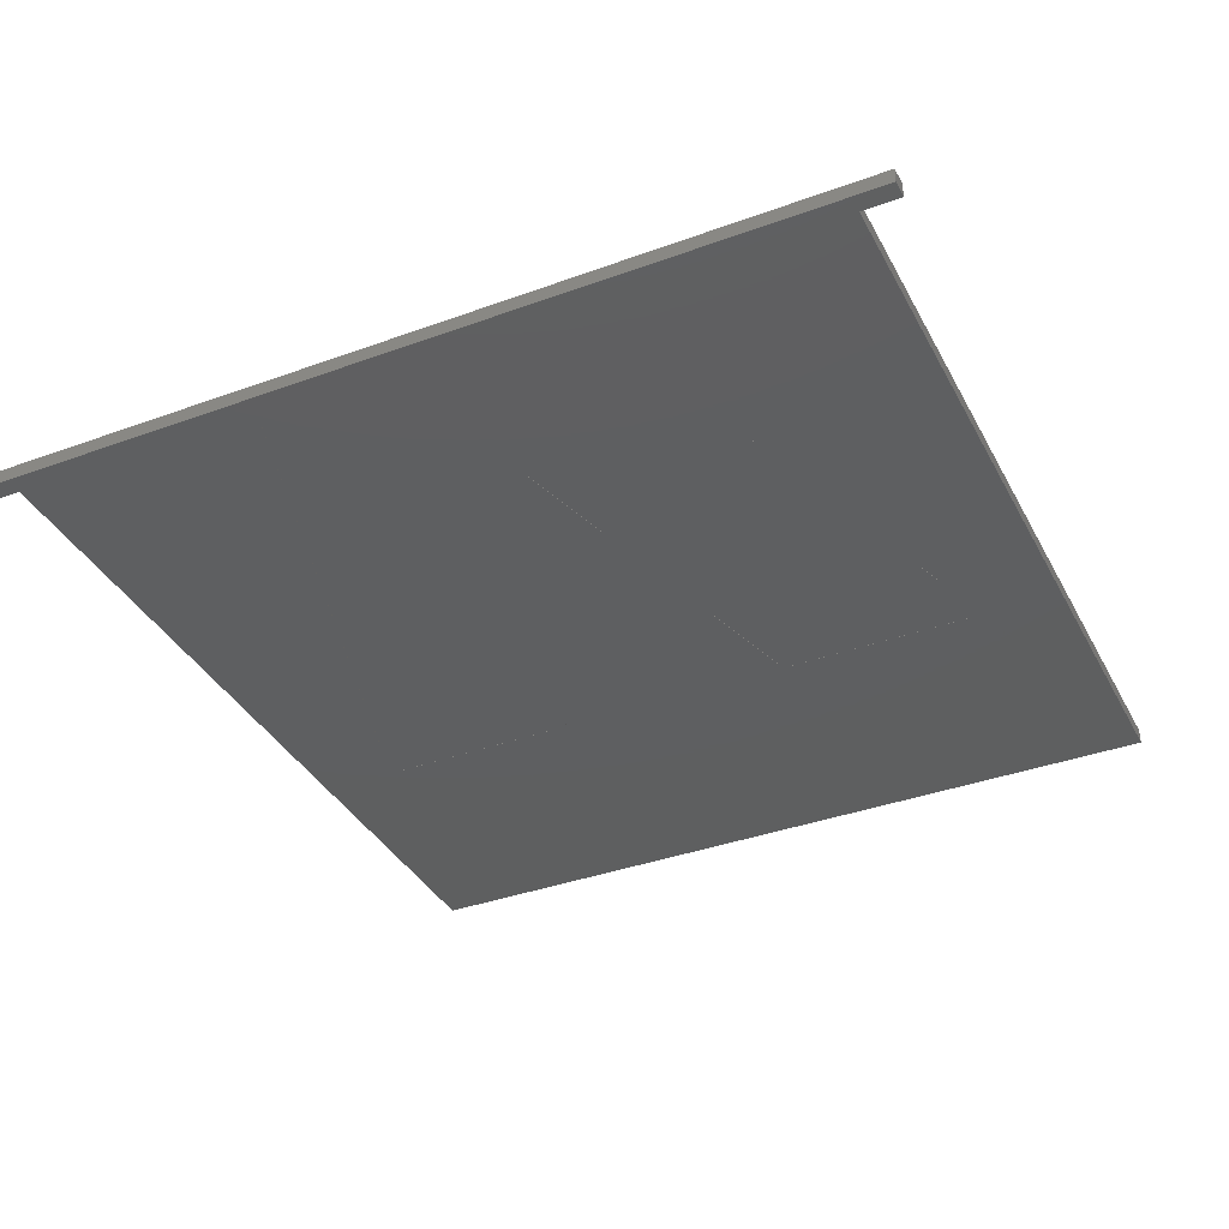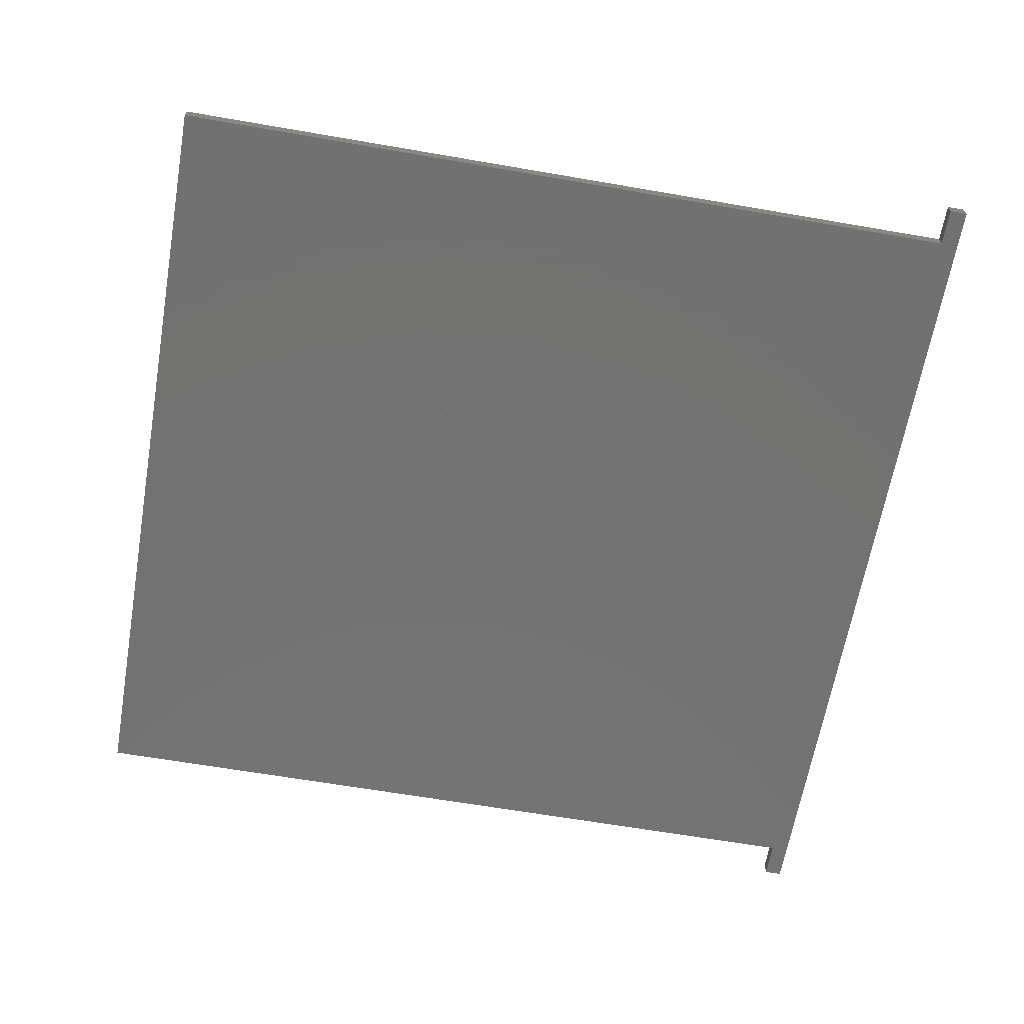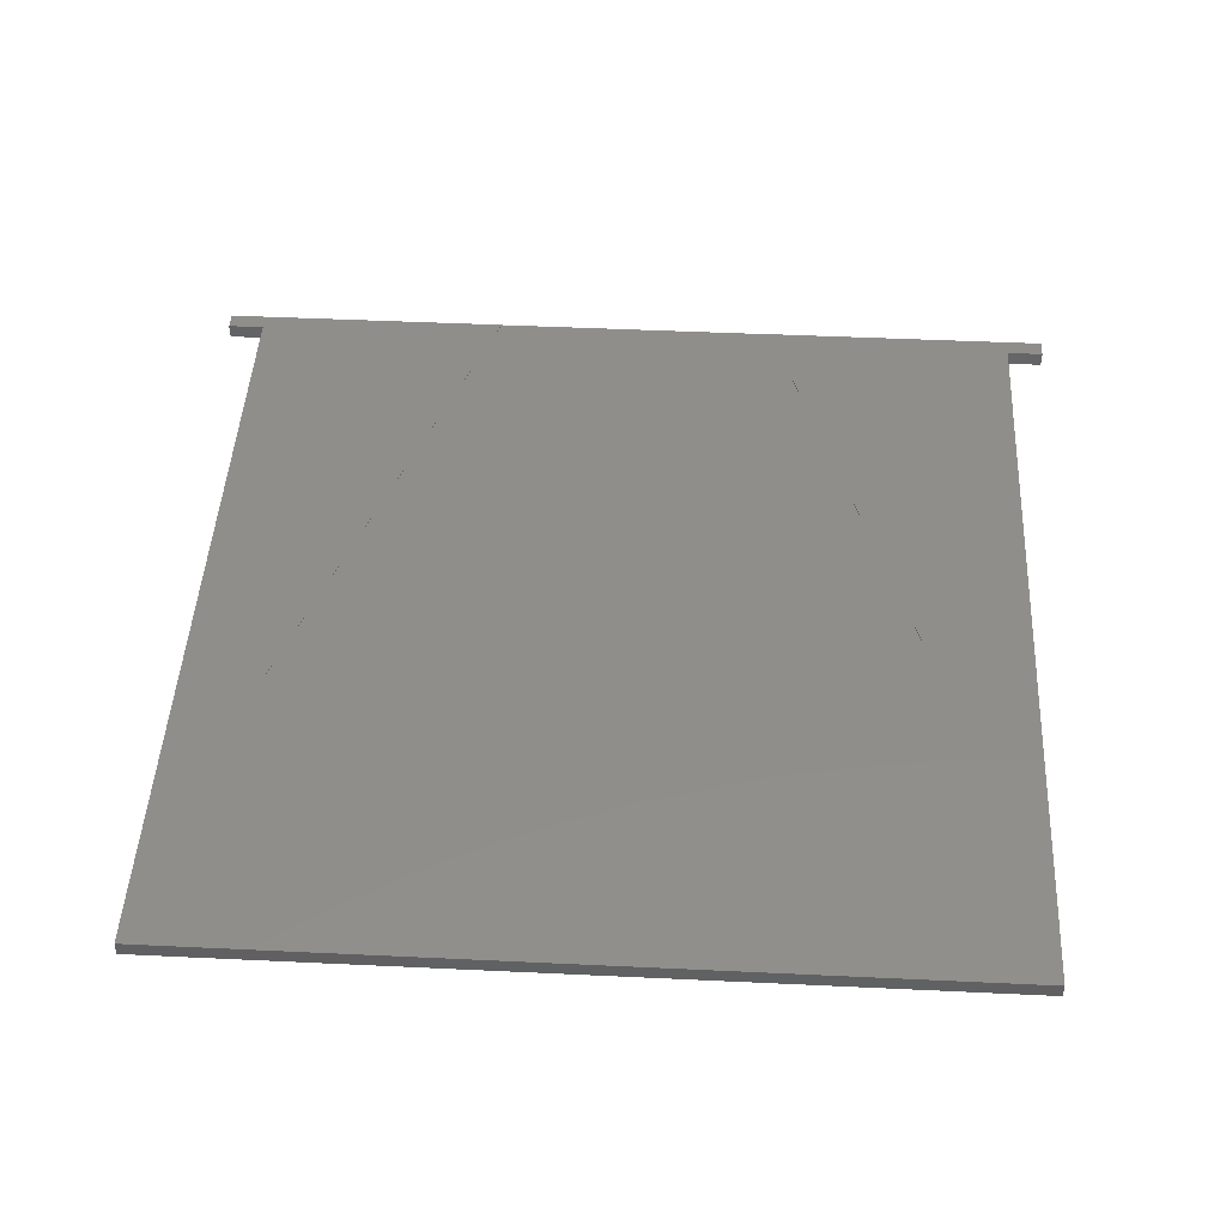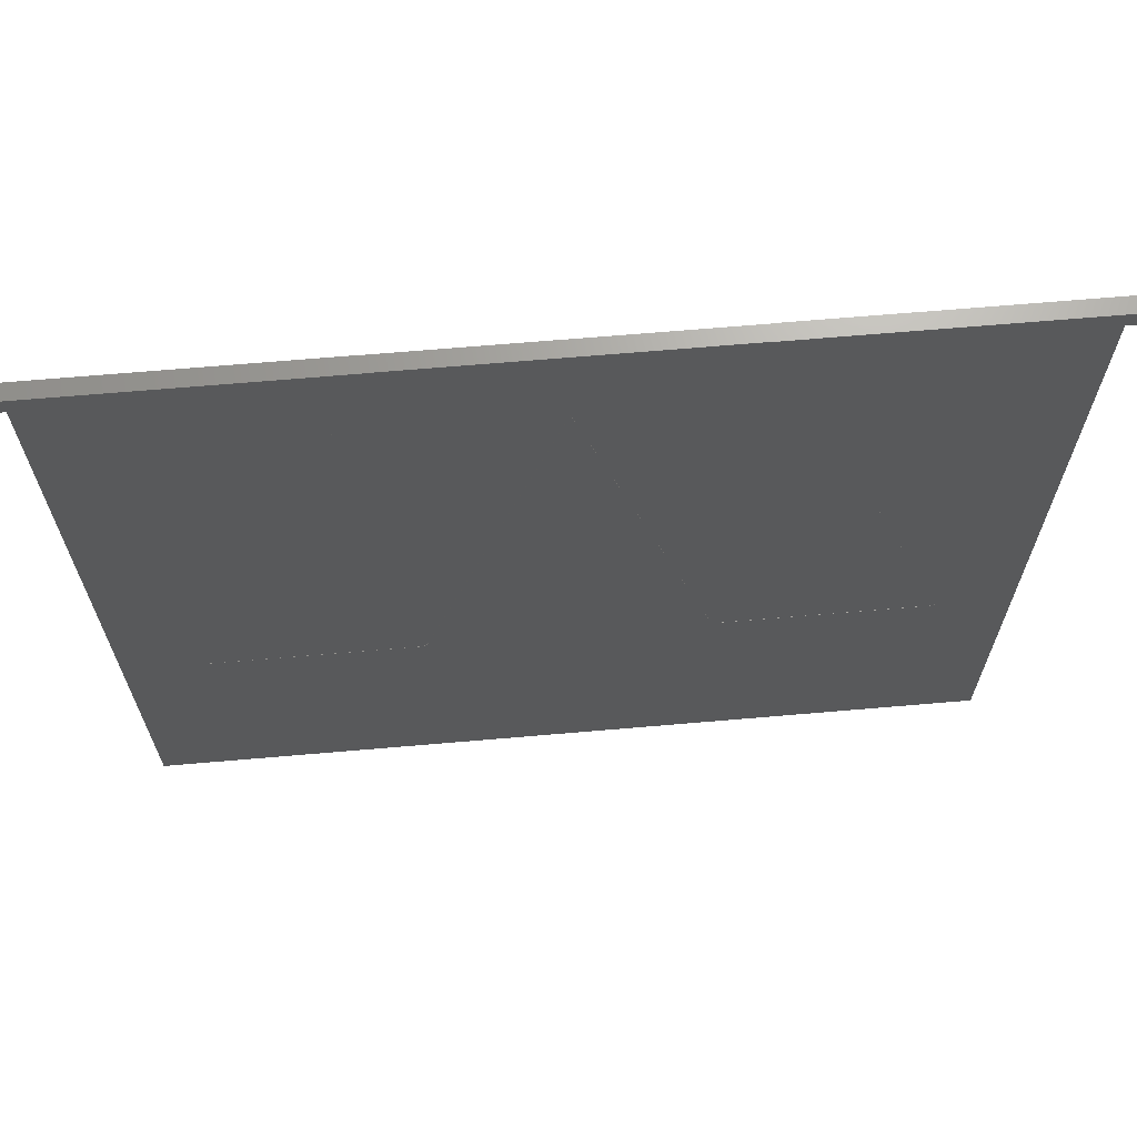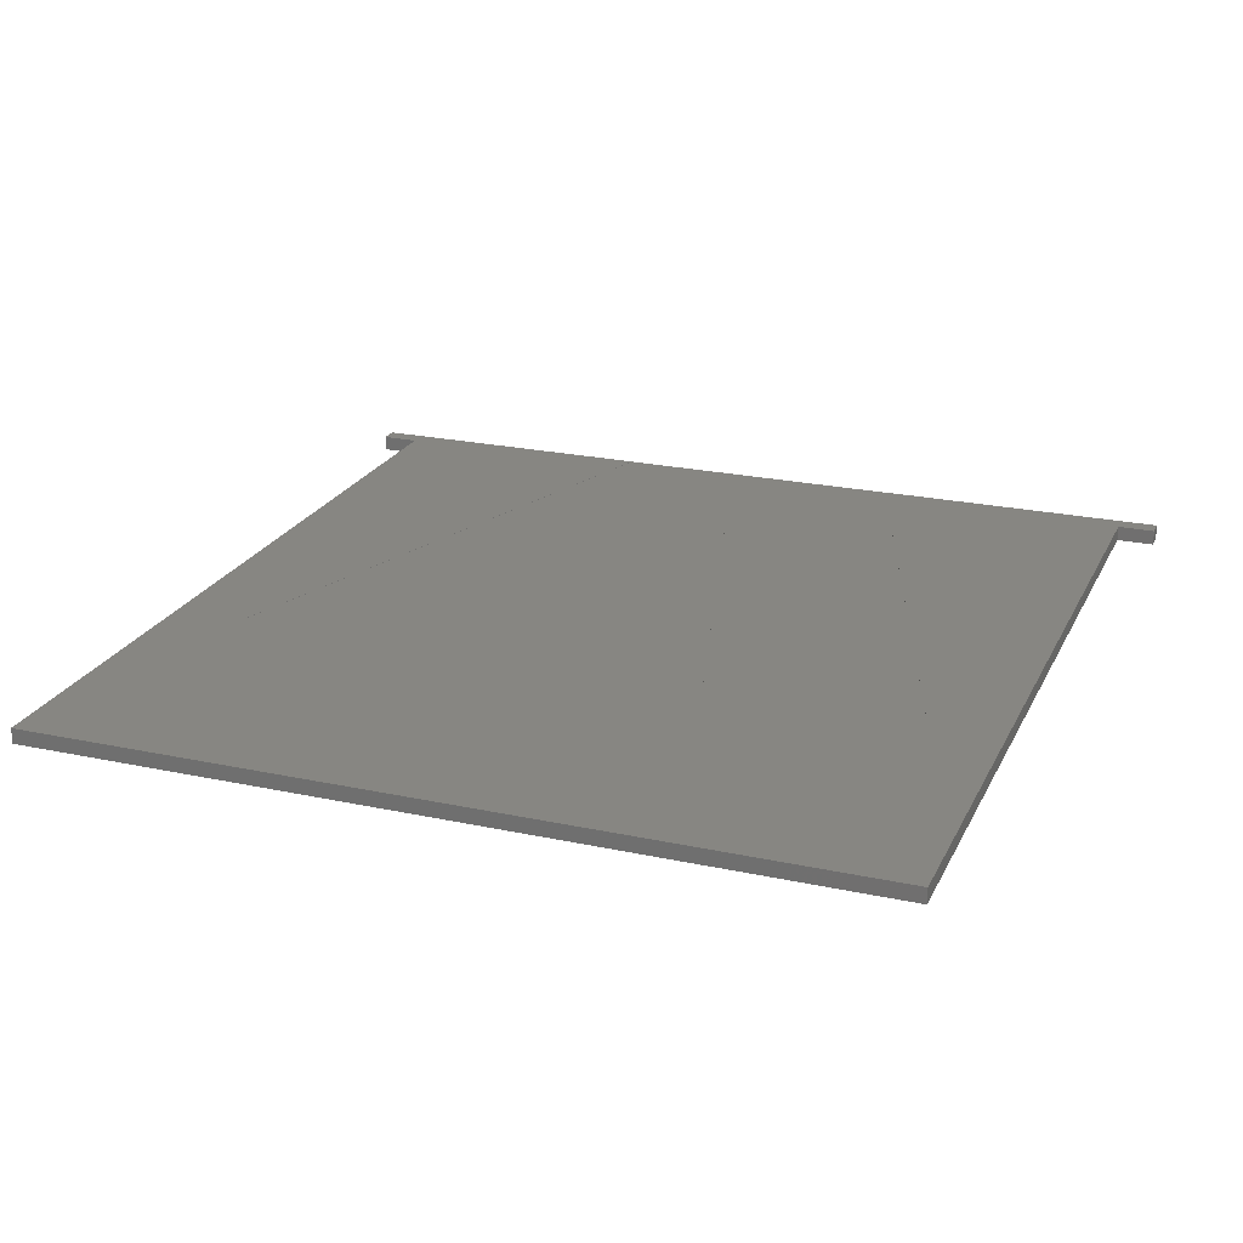
<metadata>
{"format":"stl","ext":"stl","renderer":"f3d","projection":"perspective","resolution":1024,"background":"white","views":[{"elev":-37.1,"azim":25.2,"up":"+Y"},{"elev":-64.0,"azim":-99.9,"up":"+Y"},{"elev":46.1,"azim":-176.9,"up":"+Y"},{"elev":68.1,"azim":175.1,"up":"+Z"},{"elev":22.8,"azim":-159.6,"up":"+Y"}]}
</metadata>
<code>
# stl→obj: 226 verts, 468 faces
v -9.938 -0.01 184.6
v -22.36 -0.01 147.1
v -9.938 -7.153e-07 184.6
v -22.36 -7.153e-07 147.1
v 9.72 -7.153e-07 184.6
v 22.36 -7.153e-07 147.1
v 9.72 -0.01 184.6
v 22.36 -0.01 147.1
v 22.37 -7.153e-07 147
v 22.37 -0.01 147
v 22.37 -7.153e-07 146.9
v 22.37 -0.01 146.9
v 22.36 -7.153e-07 146.8
v 22.36 -0.01 146.8
v 22.35 -7.153e-07 146.8
v 22.35 -0.01 146.8
v 22.34 -7.153e-07 146.8
v 22.34 -0.01 146.8
v 22.33 -7.153e-07 146.8
v 22.33 -0.01 146.8
v 22.32 -7.153e-07 146.8
v 22.32 -0.01 146.8
v 22.31 -7.153e-07 146.7
v 22.31 -0.01 146.7
v 22.29 -7.153e-07 146.7
v 22.29 -0.01 146.7
v 22.27 -7.153e-07 146.7
v 22.27 -0.01 146.7
v 22.24 -7.153e-07 146.7
v 22.24 -0.01 146.7
v 22.2 -7.153e-07 146.7
v 22.2 -0.01 146.7
v 22.11 -7.153e-07 146.7
v 22.11 -0.01 146.7
v 22.01 -7.153e-07 146.7
v 22.01 -0.01 146.7
v 9.138 -7.153e-07 146.7
v 9.138 -0.01 146.7
v 8.933 -7.153e-07 146.7
v 8.933 -0.01 146.7
v 8.841 -7.153e-07 146.7
v 8.841 -0.01 146.7
v 8.799 -7.153e-07 146.7
v 8.799 -0.01 146.7
v 8.761 -7.153e-07 146.8
v 8.761 -0.01 146.8
v 8.727 -7.153e-07 146.8
v 8.727 -0.01 146.8
v 8.697 -7.153e-07 146.8
v 8.697 -0.01 146.8
v 8.646 -7.153e-07 146.9
v 8.646 -0.01 146.9
v 8.563 -7.153e-07 147.1
v 8.563 -0.01 147.1
v -0.05747 -7.153e-07 178
v -0.05747 -0.01 178
v -8.563 -7.153e-07 147.1
v -8.563 -0.01 147.1
v -8.671 -7.153e-07 146.9
v -8.671 -0.01 146.9
v -8.702 -7.153e-07 146.9
v -8.702 -0.01 146.9
v -8.737 -7.153e-07 146.8
v -8.737 -0.01 146.8
v -8.774 -7.153e-07 146.8
v -8.774 -0.01 146.8
v -8.816 -7.153e-07 146.7
v -8.816 -0.01 146.7
v -8.862 -7.153e-07 146.7
v -8.862 -0.01 146.7
v -8.911 -7.153e-07 146.7
v -8.911 -0.01 146.7
v -9.018 -7.153e-07 146.7
v -9.018 -0.01 146.7
v -9.253 -7.153e-07 146.7
v -9.253 -0.01 146.7
v -22.01 -7.153e-07 146.7
v -22.01 -0.01 146.7
v -22.11 -7.153e-07 146.7
v -22.11 -0.01 146.7
v -22.2 -7.153e-07 146.7
v -22.2 -0.01 146.7
v -22.24 -7.153e-07 146.7
v -22.24 -0.01 146.7
v -22.27 -7.153e-07 146.7
v -22.27 -0.01 146.7
v -22.29 -7.153e-07 146.7
v -22.29 -0.01 146.7
v -22.31 -7.153e-07 146.7
v -22.31 -0.01 146.7
v -22.32 -7.153e-07 146.8
v -22.32 -0.01 146.8
v -22.33 -7.153e-07 146.8
v -22.33 -0.01 146.8
v -22.34 -7.153e-07 146.8
v -22.34 -0.01 146.8
v -22.35 -7.153e-07 146.8
v -22.35 -0.01 146.8
v -22.36 -7.153e-07 146.8
v -22.36 -0.01 146.8
v -22.37 -7.153e-07 146.9
v -22.37 -0.01 146.9
v -22.37 -7.153e-07 147
v -22.37 -0.01 147
v -29.65 -7.153e-07 184.6
v -27.15 -7.153e-07 183.3
v -27.15 -7.153e-07 127.8
v 27.15 -7.153e-07 127.8
v 27.15 -7.153e-07 183.3
v 29.65 -7.153e-07 184.6
v 29.65 -7.153e-07 183.3
v -29.65 -7.153e-07 183.3
v -8.621 -1 146.7
v -8.491 -1 146.7
v -8.621 -0.99 146.7
v -8.491 -0.99 146.7
v -8.367 -1 146.7
v -8.367 -0.99 146.7
v -8.255 -1 146.7
v -8.255 -0.99 146.7
v -8.204 -1 146.8
v -8.204 -0.99 146.8
v -8.158 -1 146.8
v -8.158 -0.99 146.8
v -8.118 -1 146.8
v -8.118 -0.99 146.8
v -8.083 -1 146.9
v -8.083 -0.99 146.9
v -8.023 -1 147
v -8.023 -0.99 147
v -7.974 -1 147.1
v -7.974 -0.99 147.1
v -7.931 -1 147.2
v -7.931 -0.99 147.2
v 1.638e-06 -1 176.9
v 1.638e-06 -0.99 176.9
v 7.816 -1 147.2
v 7.816 -0.99 147.2
v 7.927 -1 147
v 7.927 -0.99 147
v 7.993 -1 146.9
v 7.993 -0.99 146.9
v 8.03 -1 146.9
v 8.03 -0.99 146.9
v 8.07 -1 146.8
v 8.07 -0.99 146.8
v 8.114 -1 146.8
v 8.114 -0.99 146.8
v 8.162 -1 146.8
v 8.162 -0.99 146.8
v 8.269 -1 146.7
v 8.269 -0.99 146.7
v 8.506 -1 146.7
v 8.506 -0.99 146.7
v 21.38 -1 146.7
v 21.38 -0.99 146.7
v 21.5 -1 146.7
v 21.5 -0.99 146.7
v 21.61 -1 146.7
v 21.61 -0.99 146.7
v 21.66 -1 146.7
v 21.66 -0.99 146.7
v 21.7 -1 146.7
v 21.7 -0.99 146.7
v 21.72 -1 146.8
v 21.72 -0.99 146.8
v 21.73 -1 146.8
v 21.73 -0.99 146.8
v 21.75 -1 146.8
v 21.75 -0.99 146.8
v 21.76 -1 146.8
v 21.76 -0.99 146.8
v 21.77 -1 146.8
v 21.77 -0.99 146.8
v 21.78 -1 146.8
v 21.78 -0.99 146.8
v 21.78 -1 146.9
v 21.78 -0.99 146.9
v 21.78 -1 147
v 21.78 -0.99 147
v 21.76 -1 147.1
v 21.76 -0.99 147.1
v 21.72 -1 147.2
v 21.72 -0.99 147.2
v 9.943 -0.99 184.6
v 9.943 -1 184.6
v -9.92 -1 184.6
v -21.84 -1 147.2
v -9.92 -0.99 184.6
v -21.84 -0.99 147.2
v -21.85 -1 147.1
v -21.85 -0.99 147.1
v -21.86 -1 147
v -21.86 -0.99 147
v -21.86 -1 146.9
v -21.86 -0.99 146.9
v -21.85 -1 146.9
v -21.85 -0.99 146.9
v -21.84 -1 146.8
v -21.84 -0.99 146.8
v -21.83 -1 146.8
v -21.83 -0.99 146.8
v -21.82 -1 146.8
v -21.82 -0.99 146.8
v -21.81 -1 146.8
v -21.81 -0.99 146.8
v -21.79 -1 146.8
v -21.79 -0.99 146.8
v -21.78 -1 146.8
v -21.78 -0.99 146.8
v -21.74 -1 146.7
v -21.74 -0.99 146.7
v -21.7 -1 146.7
v -21.7 -0.99 146.7
v -21.6 -1 146.7
v -21.6 -0.99 146.7
v -21.49 -1 146.7
v -21.49 -0.99 146.7
v 29.65 -1 184.6
v 27.15 -1 183.3
v 27.15 -1 127.8
v -27.15 -1 127.8
v -27.15 -1 183.3
v -29.65 -1 184.6
v -29.65 -1 183.3
v 29.65 -1 183.3
f 1 2 3
f 3 2 4
f 5 6 7
f 7 6 8
f 6 9 8
f 8 9 10
f 10 9 11
f 10 11 12
f 12 11 11
f 12 11 12
f 12 11 13
f 12 13 14
f 14 13 15
f 14 15 16
f 16 15 17
f 16 17 18
f 18 17 19
f 18 19 20
f 20 19 21
f 20 21 22
f 22 21 23
f 22 23 24
f 24 23 25
f 24 25 26
f 26 25 27
f 26 27 28
f 28 27 29
f 28 29 30
f 30 29 31
f 30 31 32
f 32 31 33
f 32 33 34
f 34 33 35
f 34 35 36
f 35 37 36
f 36 37 38
f 37 39 38
f 38 39 40
f 40 39 41
f 40 41 42
f 42 41 43
f 42 43 44
f 44 43 45
f 44 45 46
f 46 45 47
f 46 47 48
f 48 47 49
f 48 49 50
f 50 49 51
f 50 51 52
f 52 51 53
f 52 53 54
f 53 55 54
f 54 55 56
f 55 57 56
f 56 57 58
f 57 59 58
f 58 59 60
f 60 59 61
f 60 61 62
f 62 61 63
f 62 63 64
f 64 63 65
f 64 65 66
f 66 65 67
f 66 67 68
f 68 67 69
f 68 69 70
f 70 69 71
f 70 71 72
f 72 71 73
f 72 73 74
f 74 73 75
f 74 75 76
f 75 77 76
f 76 77 78
f 77 79 78
f 78 79 80
f 80 79 81
f 80 81 82
f 82 81 83
f 82 83 84
f 84 83 85
f 84 85 86
f 86 85 87
f 86 87 88
f 88 87 89
f 88 89 90
f 90 89 91
f 90 91 92
f 92 91 93
f 92 93 94
f 94 93 95
f 94 95 96
f 96 95 97
f 96 97 98
f 98 97 99
f 98 99 100
f 100 99 101
f 100 101 102
f 102 101 101
f 102 101 102
f 102 101 103
f 102 103 104
f 104 103 4
f 104 4 2
f 2 1 56
f 56 1 7
f 56 7 8
f 10 36 8
f 8 36 38
f 8 38 54
f 54 38 52
f 52 38 40
f 52 40 50
f 50 40 48
f 48 40 42
f 48 42 44
f 36 10 34
f 34 10 12
f 34 12 12
f 14 30 12
f 12 30 32
f 12 32 34
f 16 18 14
f 14 18 20
f 14 20 22
f 22 24 14
f 14 24 26
f 14 26 28
f 28 30 14
f 44 46 48
f 54 56 8
f 56 58 2
f 2 58 76
f 2 76 80
f 80 76 78
f 58 60 76
f 76 60 74
f 74 60 62
f 74 62 64
f 66 70 64
f 64 70 72
f 64 72 74
f 66 68 70
f 82 102 80
f 80 102 102
f 80 102 104
f 82 84 102
f 102 84 100
f 100 84 86
f 100 86 88
f 88 90 100
f 100 90 92
f 100 92 94
f 94 96 100
f 100 96 98
f 104 2 80
f 105 3 106
f 106 3 4
f 106 4 107
f 107 4 103
f 107 103 101
f 101 101 107
f 107 101 99
f 107 99 97
f 97 95 107
f 107 95 93
f 107 93 91
f 91 89 107
f 107 89 87
f 107 87 85
f 85 83 107
f 107 83 81
f 107 81 79
f 79 77 107
f 107 77 75
f 107 75 73
f 73 71 107
f 107 71 39
f 107 39 108
f 108 39 37
f 108 37 35
f 39 71 41
f 41 71 69
f 41 69 43
f 43 69 67
f 43 67 45
f 45 67 65
f 45 65 47
f 47 65 63
f 47 63 49
f 49 63 61
f 49 61 59
f 49 59 51
f 51 59 57
f 51 57 53
f 53 57 55
f 35 33 108
f 108 33 31
f 108 31 29
f 29 27 108
f 108 27 25
f 108 25 23
f 23 21 108
f 108 21 19
f 108 19 17
f 17 15 108
f 108 15 13
f 108 13 11
f 11 11 108
f 108 11 9
f 108 9 6
f 108 6 109
f 109 6 5
f 109 5 110
f 110 111 109
f 106 112 105
f 113 114 115
f 115 114 116
f 116 114 117
f 116 117 118
f 118 117 119
f 118 119 120
f 120 119 121
f 120 121 122
f 122 121 123
f 122 123 124
f 124 123 125
f 124 125 126
f 126 125 127
f 126 127 128
f 128 127 129
f 128 129 130
f 130 129 131
f 130 131 132
f 132 131 133
f 132 133 134
f 133 135 134
f 134 135 136
f 135 137 136
f 136 137 138
f 137 139 138
f 138 139 140
f 140 139 141
f 140 141 142
f 142 141 143
f 142 143 144
f 144 143 145
f 144 145 146
f 146 145 147
f 146 147 148
f 148 147 149
f 148 149 150
f 150 149 151
f 150 151 152
f 152 151 153
f 152 153 154
f 153 155 154
f 154 155 156
f 155 157 156
f 156 157 158
f 158 157 159
f 158 159 160
f 160 159 161
f 160 161 162
f 162 161 163
f 162 163 164
f 164 163 165
f 164 165 166
f 166 165 167
f 166 167 168
f 168 167 169
f 168 169 170
f 170 169 171
f 170 171 172
f 172 171 173
f 172 173 174
f 174 173 175
f 174 175 176
f 176 175 177
f 176 177 178
f 178 177 177
f 178 177 178
f 178 177 177
f 178 177 178
f 178 177 179
f 178 179 180
f 180 179 181
f 180 181 182
f 182 181 183
f 182 183 184
f 185 184 186
f 186 184 183
f 187 188 189
f 189 188 190
f 188 191 190
f 190 191 192
f 192 191 193
f 192 193 194
f 194 193 193
f 194 193 194
f 194 193 195
f 194 195 196
f 196 195 197
f 196 197 198
f 198 197 199
f 198 199 200
f 200 199 201
f 200 201 202
f 202 201 203
f 202 203 204
f 204 203 205
f 204 205 206
f 206 205 207
f 206 207 208
f 208 207 209
f 208 209 210
f 210 209 211
f 210 211 212
f 212 211 213
f 212 213 214
f 214 213 215
f 214 215 216
f 216 215 217
f 216 217 218
f 217 113 218
f 218 113 115
f 184 185 136
f 136 185 189
f 136 189 190
f 192 218 190
f 190 218 115
f 190 115 134
f 134 115 132
f 132 115 116
f 132 116 130
f 130 116 118
f 130 118 128
f 128 118 126
f 126 118 120
f 126 120 122
f 218 192 216
f 216 192 194
f 216 194 194
f 216 194 214
f 214 194 196
f 214 196 212
f 212 196 210
f 210 196 208
f 208 196 206
f 206 196 204
f 204 196 202
f 202 196 200
f 200 196 198
f 122 124 126
f 134 136 190
f 136 138 184
f 184 138 154
f 184 154 156
f 138 140 154
f 154 140 142
f 154 142 152
f 152 142 144
f 152 144 146
f 146 148 152
f 152 148 150
f 184 156 182
f 182 156 158
f 182 158 180
f 180 158 160
f 180 160 178
f 178 160 162
f 178 162 164
f 164 166 178
f 178 166 168
f 178 168 170
f 170 172 178
f 178 172 174
f 178 174 176
f 176 178 178
f 178 178 178
f 219 186 220
f 220 186 183
f 220 183 181
f 181 179 220
f 220 179 221
f 221 179 177
f 221 177 177
f 177 177 221
f 221 177 175
f 221 175 173
f 173 171 221
f 221 171 169
f 221 169 167
f 167 165 221
f 221 165 163
f 221 163 161
f 161 159 221
f 221 159 157
f 221 157 155
f 155 153 221
f 221 153 151
f 221 151 222
f 222 151 117
f 222 117 114
f 117 151 119
f 119 151 149
f 119 149 121
f 121 149 147
f 121 147 123
f 123 147 145
f 123 145 125
f 125 145 143
f 125 143 141
f 125 141 127
f 127 141 139
f 127 139 129
f 129 139 137
f 129 137 131
f 131 137 133
f 133 137 135
f 114 113 222
f 222 113 217
f 222 217 215
f 215 213 222
f 222 213 211
f 222 211 209
f 209 207 222
f 222 207 205
f 222 205 203
f 203 201 222
f 222 201 199
f 222 199 197
f 197 195 222
f 222 195 193
f 222 193 193
f 193 191 222
f 222 191 223
f 223 191 188
f 223 188 187
f 187 224 223
f 223 224 225
f 220 226 219
f 3 105 1
f 1 105 224
f 1 224 189
f 189 224 187
f 1 189 7
f 7 189 185
f 7 185 110
f 110 185 219
f 219 185 186
f 110 5 7
f 109 111 220
f 220 111 226
f 111 110 226
f 226 110 219
f 112 106 225
f 225 106 223
f 105 112 224
f 224 112 225
f 222 223 107
f 107 223 106
f 221 222 108
f 108 222 107
f 220 221 109
f 109 221 108

</code>
